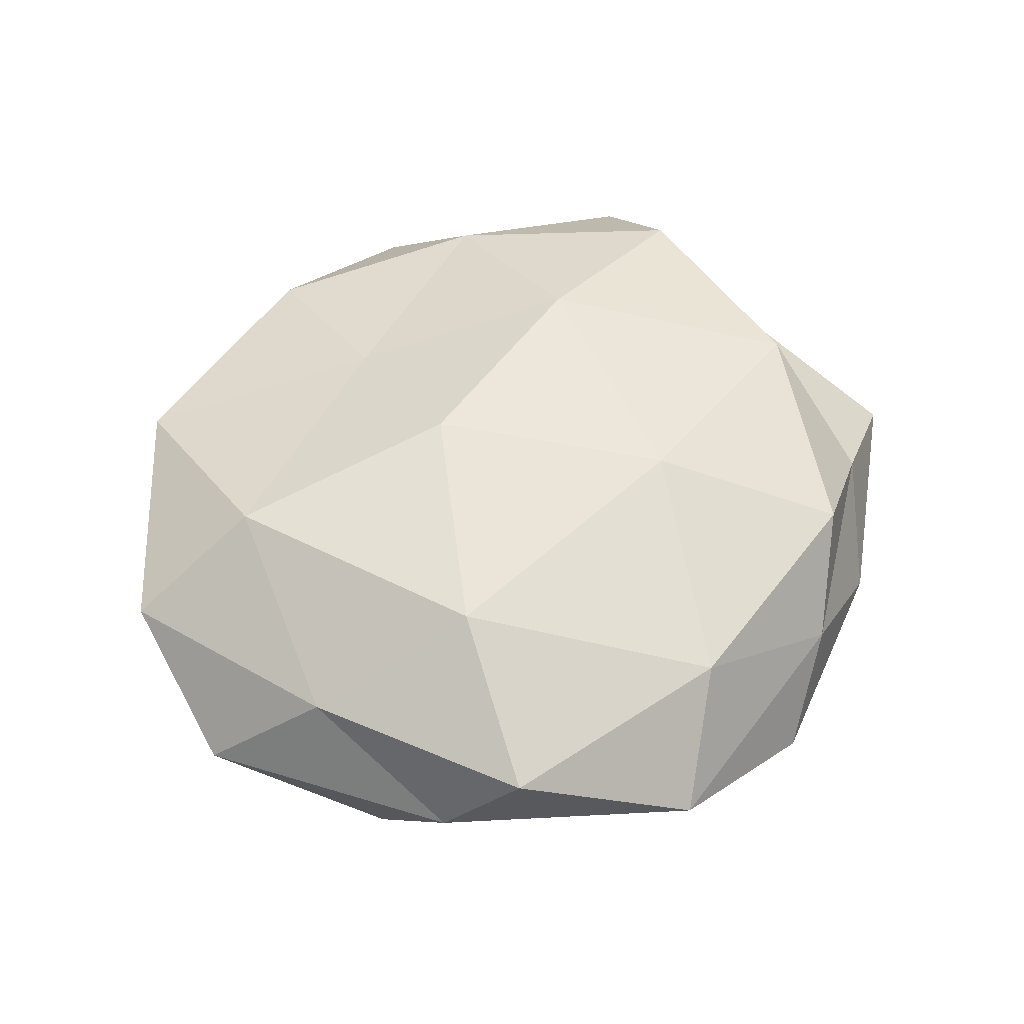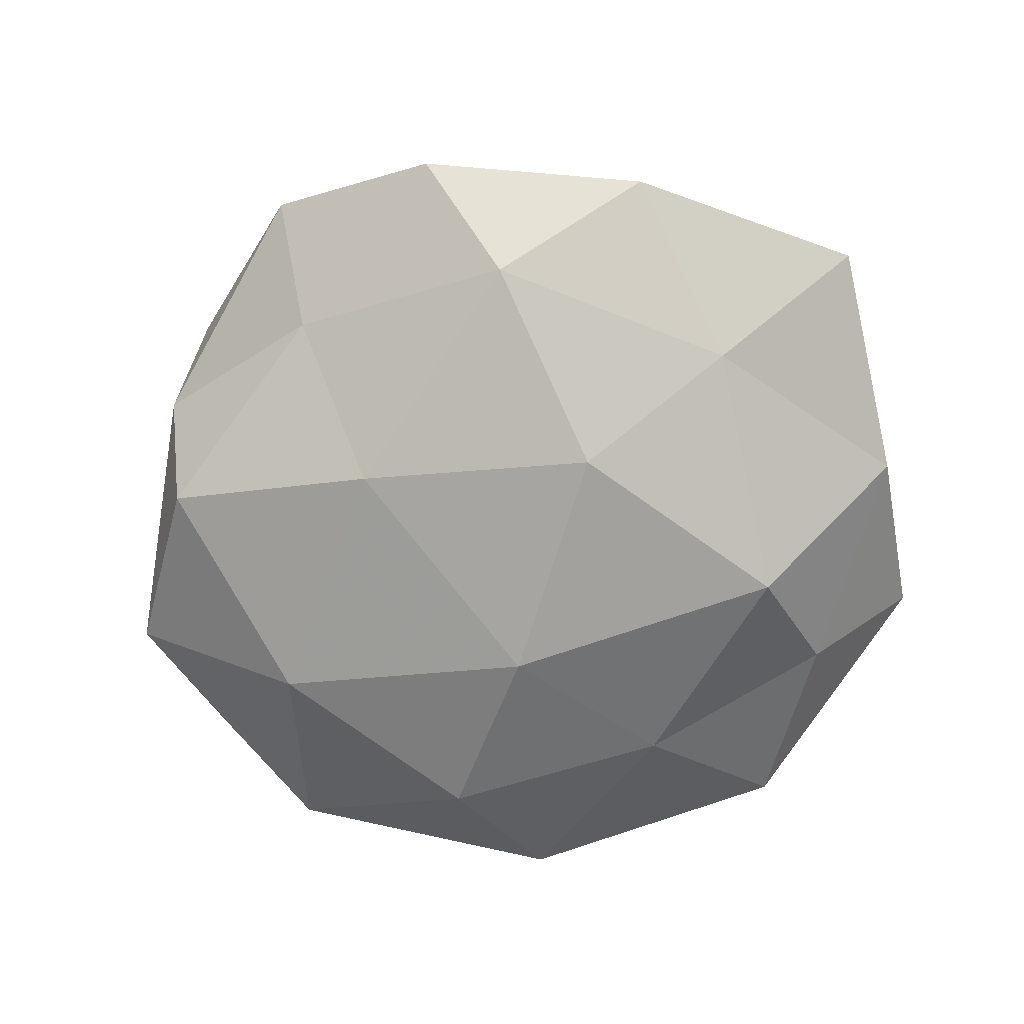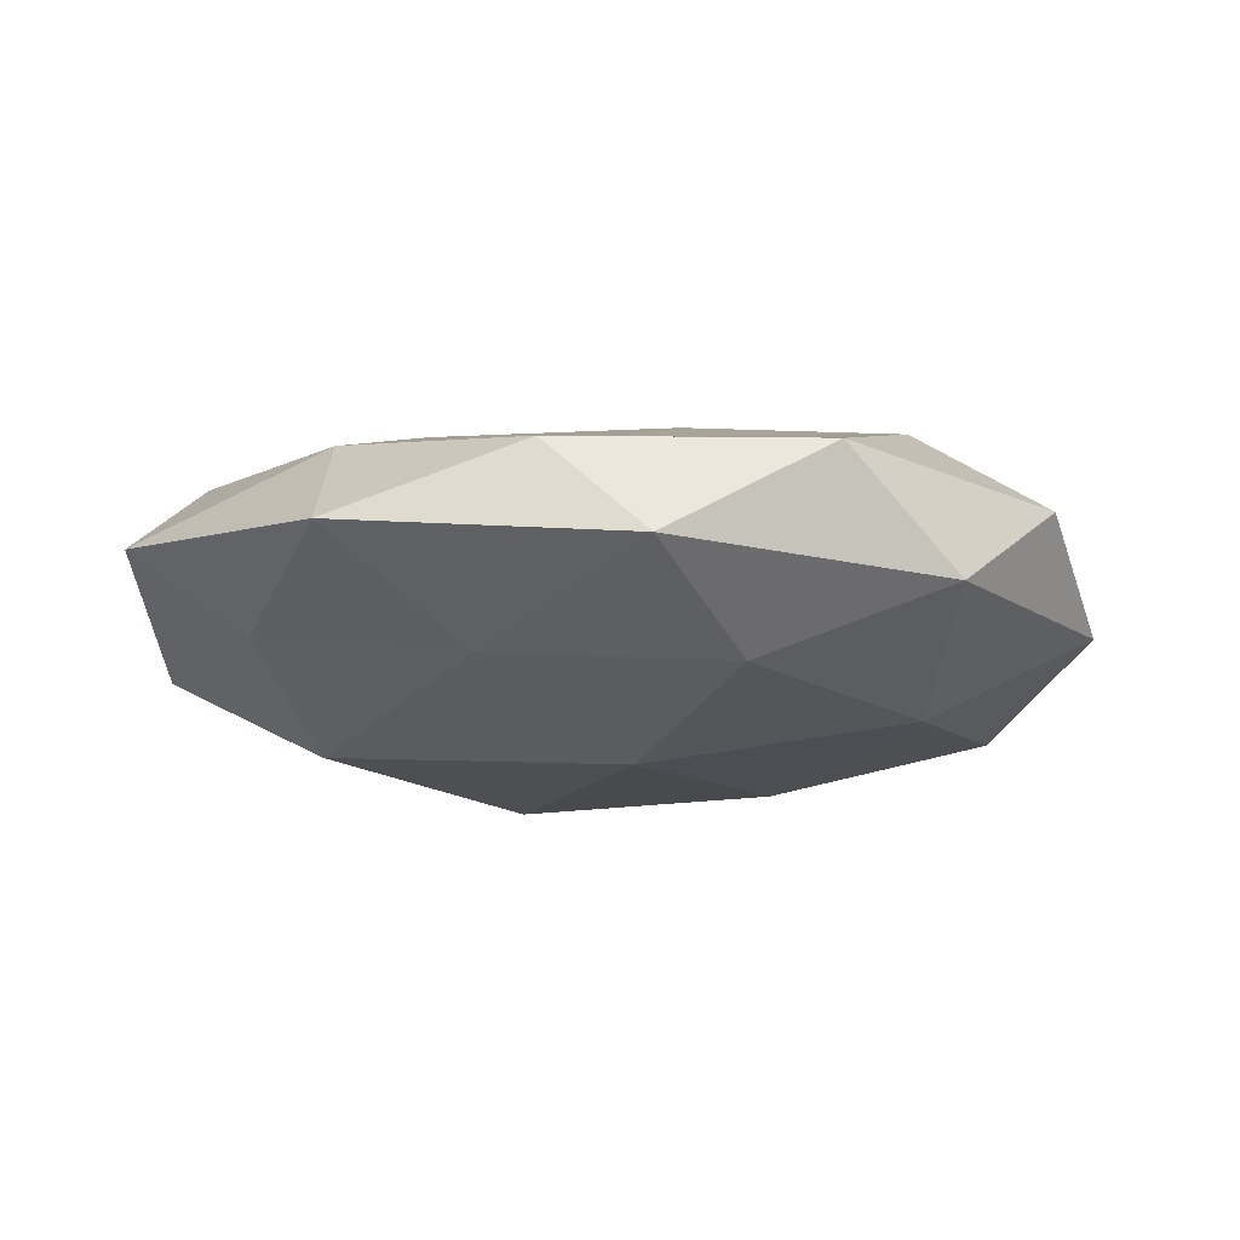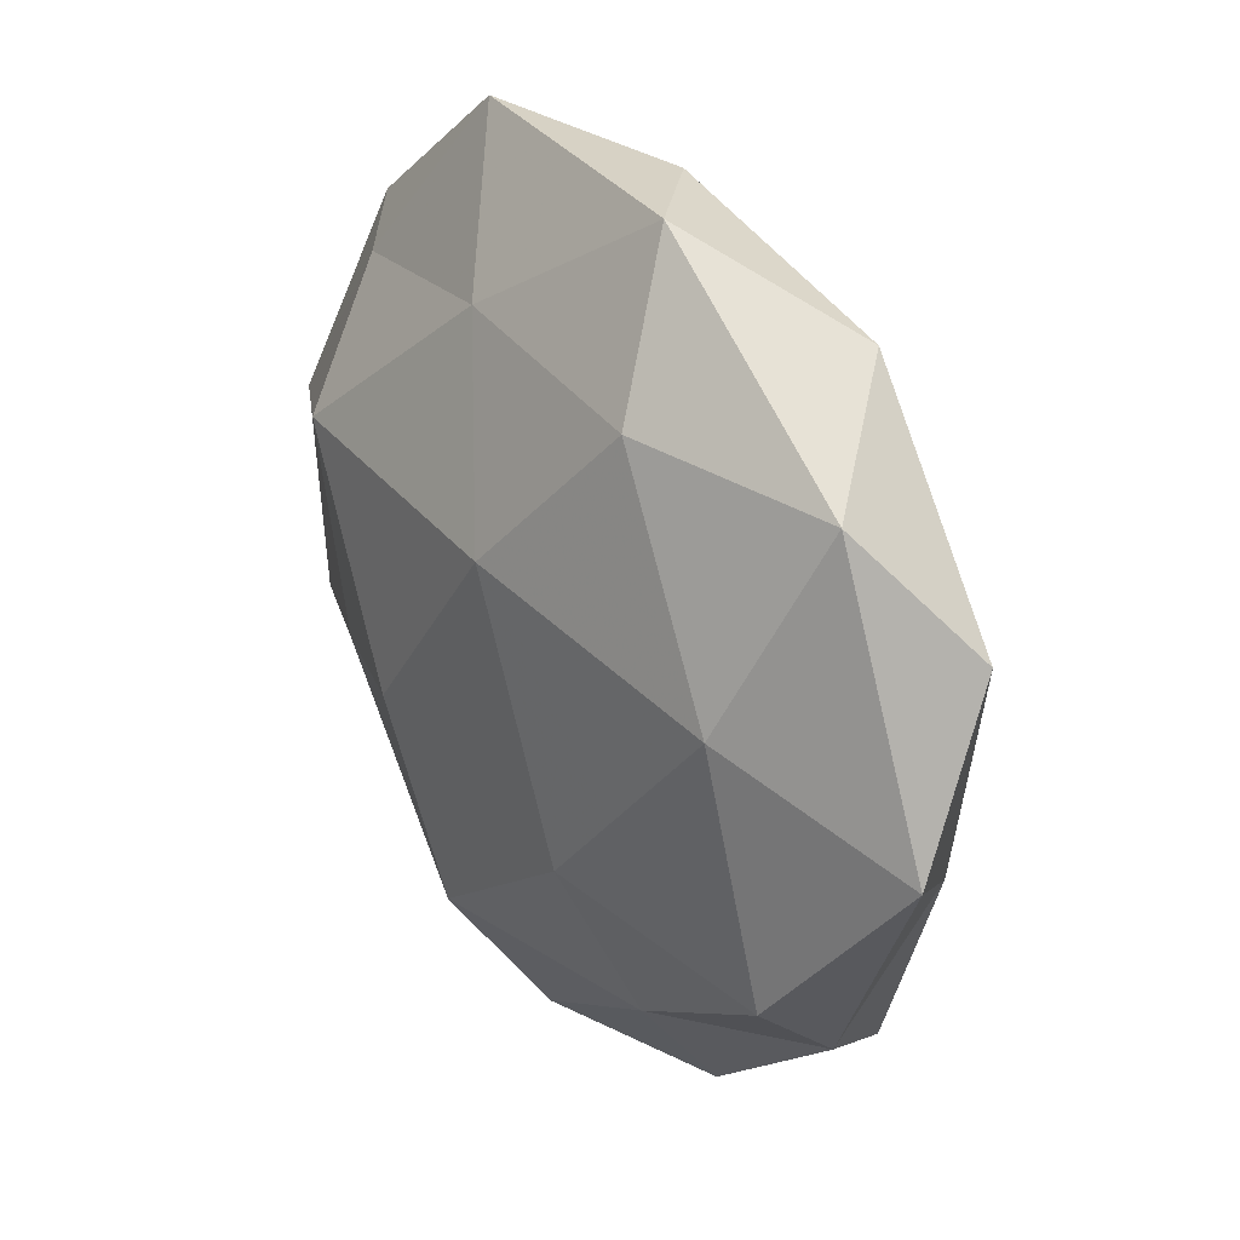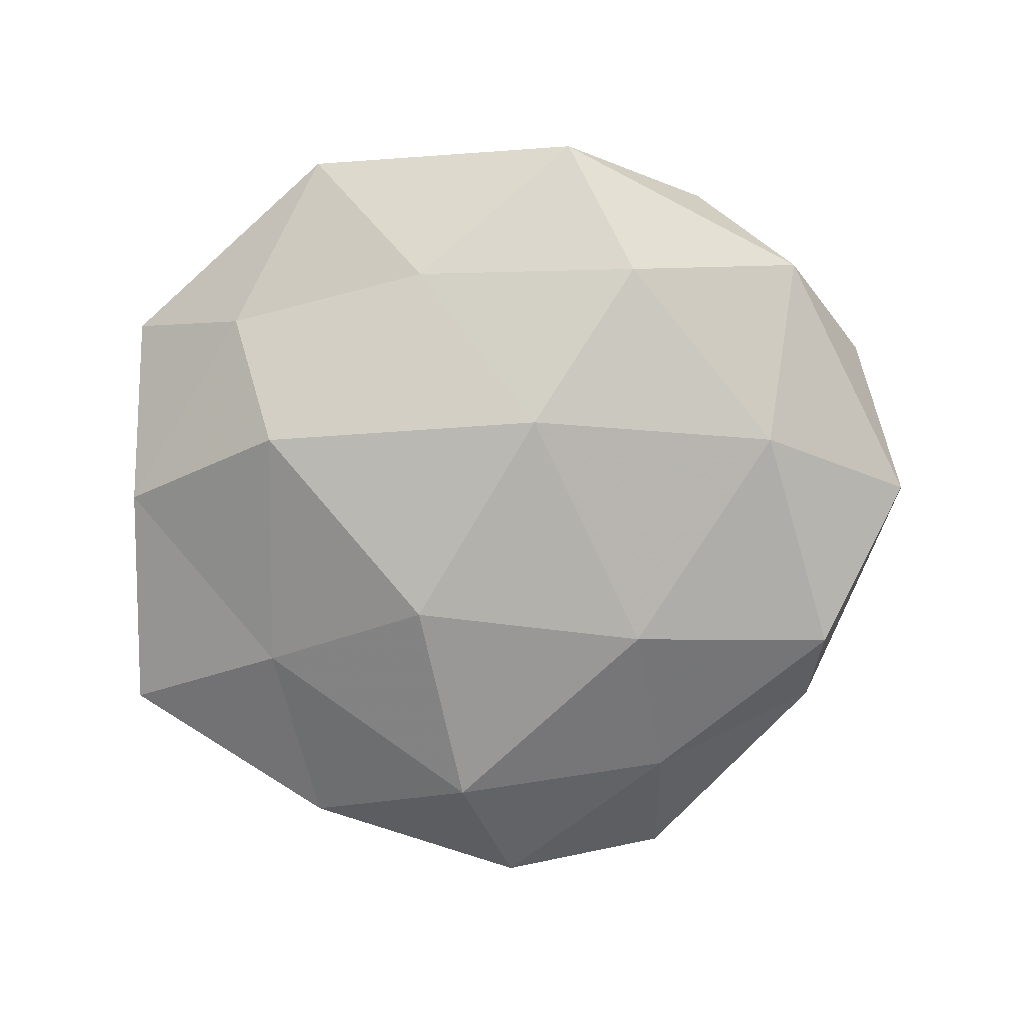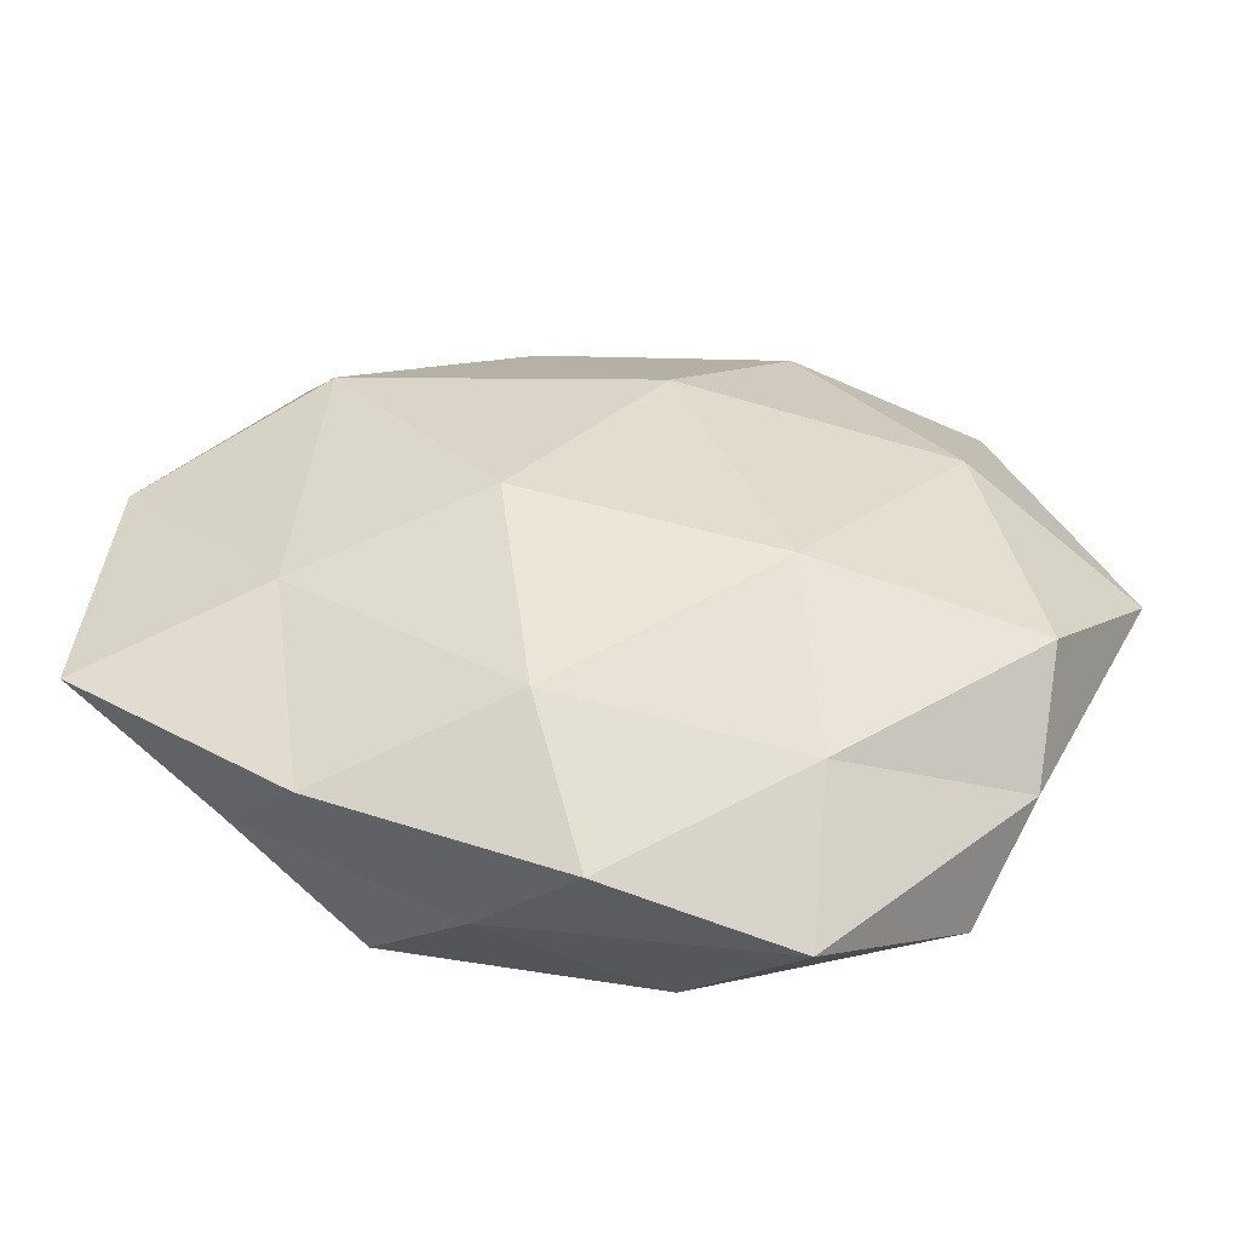
<metadata>
{"format":"obj","ext":"obj","renderer":"f3d","projection":"perspective","resolution":1024,"background":"white","views":[{"elev":52.5,"azim":-44.2,"up":"+Z"},{"elev":-76.3,"azim":17.1,"up":"+Z"},{"elev":-12.6,"azim":-171.2,"up":"+Z"},{"elev":32.7,"azim":-124.6,"up":"+Y"},{"elev":-77.8,"azim":-176.1,"up":"+Z"},{"elev":-55.2,"azim":176.5,"up":"+Y"}]}
</metadata>
<code>
v 0.01765 0.01072 0.01751
v 0.01153 -0.04096 0.002487
v 0.04035 0.01377 0.01186
v -0.03723 -0.02595 -0.002098
v 0.04444 0.02686 0.002423
v 0.007507 -0.03178 -0.01546
v 0.02649 -0.03587 -0.006407
v 0.008096 0.03228 -0.01017
v 0.04287 -0.002642 0.00349
v -0.02381 -0.01603 0.01619
v -0.03272 0.009861 -0.01388
v 0.02012 0.04574 -0.0003255
v 0.04593 0.006705 -0.007118
v -0.02718 0.03807 0.007276
v -0.04994 0.0008446 -0.004221
v 0.0337 -0.0268 0.003721
v -0.03178 -0.03288 0.007878
v 0.02724 0.01443 -0.01674
v -0.008052 0.005091 0.01904
v -0.004473 0.01468 -0.01828
v 0.03116 0.02775 -0.00708
v 0.0299 -0.0137 -0.01258
v 0.007077 -0.01718 0.01875
v 0.04832 -0.01961 -0.00487
v -0.04061 -0.008366 0.006726
v -0.0167 -0.04556 0.0003707
v -0.006424 -0.03837 0.01144
v -0.04625 0.01762 0.004975
v 0.0218 0.03245 0.01039
v -0.003846 0.02383 0.0126
v 0.02022 -0.03388 0.01189
v 0.03464 -0.01184 0.01372
v 1.501e-05 0.04402 0.006998
v -0.01748 0.03129 -0.01167
v -0.03204 0.01358 0.01468
v -0.01752 -0.03167 -0.009422
v -0.0386 -0.0162 -0.01202
v -0.01088 0.04589 -0.002859
v 0.0109 -0.007488 -0.01972
v 0.002447 -0.04555 -0.006838
v -0.01526 -0.01293 -0.01754
v -0.03759 0.02969 -0.004382
f 3 9 5
f 9 13 5
f 2 7 16
f 8 18 20
f 21 12 5
f 8 12 21
f 5 13 21
f 8 21 18
f 18 21 13
f 7 6 22
f 18 13 22
f 23 1 19
f 23 19 10
f 9 24 13
f 16 7 24
f 16 24 9
f 24 7 22
f 22 13 24
f 15 4 25
f 25 4 17
f 17 10 25
f 26 17 4
f 27 10 17
f 23 10 27
f 27 26 2
f 27 17 26
f 28 15 25
f 1 3 29
f 5 29 3
f 12 29 5
f 19 1 30
f 1 29 30
f 31 2 16
f 31 27 2
f 31 23 27
f 32 3 1
f 32 9 3
f 16 9 32
f 32 1 23
f 31 16 32
f 31 32 23
f 12 33 29
f 33 14 30
f 30 29 33
f 34 8 20
f 34 20 11
f 10 19 35
f 10 35 25
f 14 28 35
f 25 35 28
f 14 35 30
f 30 35 19
f 26 4 36
f 15 37 4
f 11 37 15
f 36 4 37
f 38 12 8
f 38 33 12
f 38 14 33
f 34 38 8
f 20 18 39
f 22 6 39
f 39 18 22
f 2 40 7
f 7 40 6
f 2 26 40
f 36 6 40
f 40 26 36
f 20 41 11
f 41 6 36
f 11 41 37
f 37 41 36
f 41 39 6
f 20 39 41
f 11 15 42
f 42 28 14
f 42 15 28
f 34 11 42
f 42 14 38
f 34 42 38

</code>
